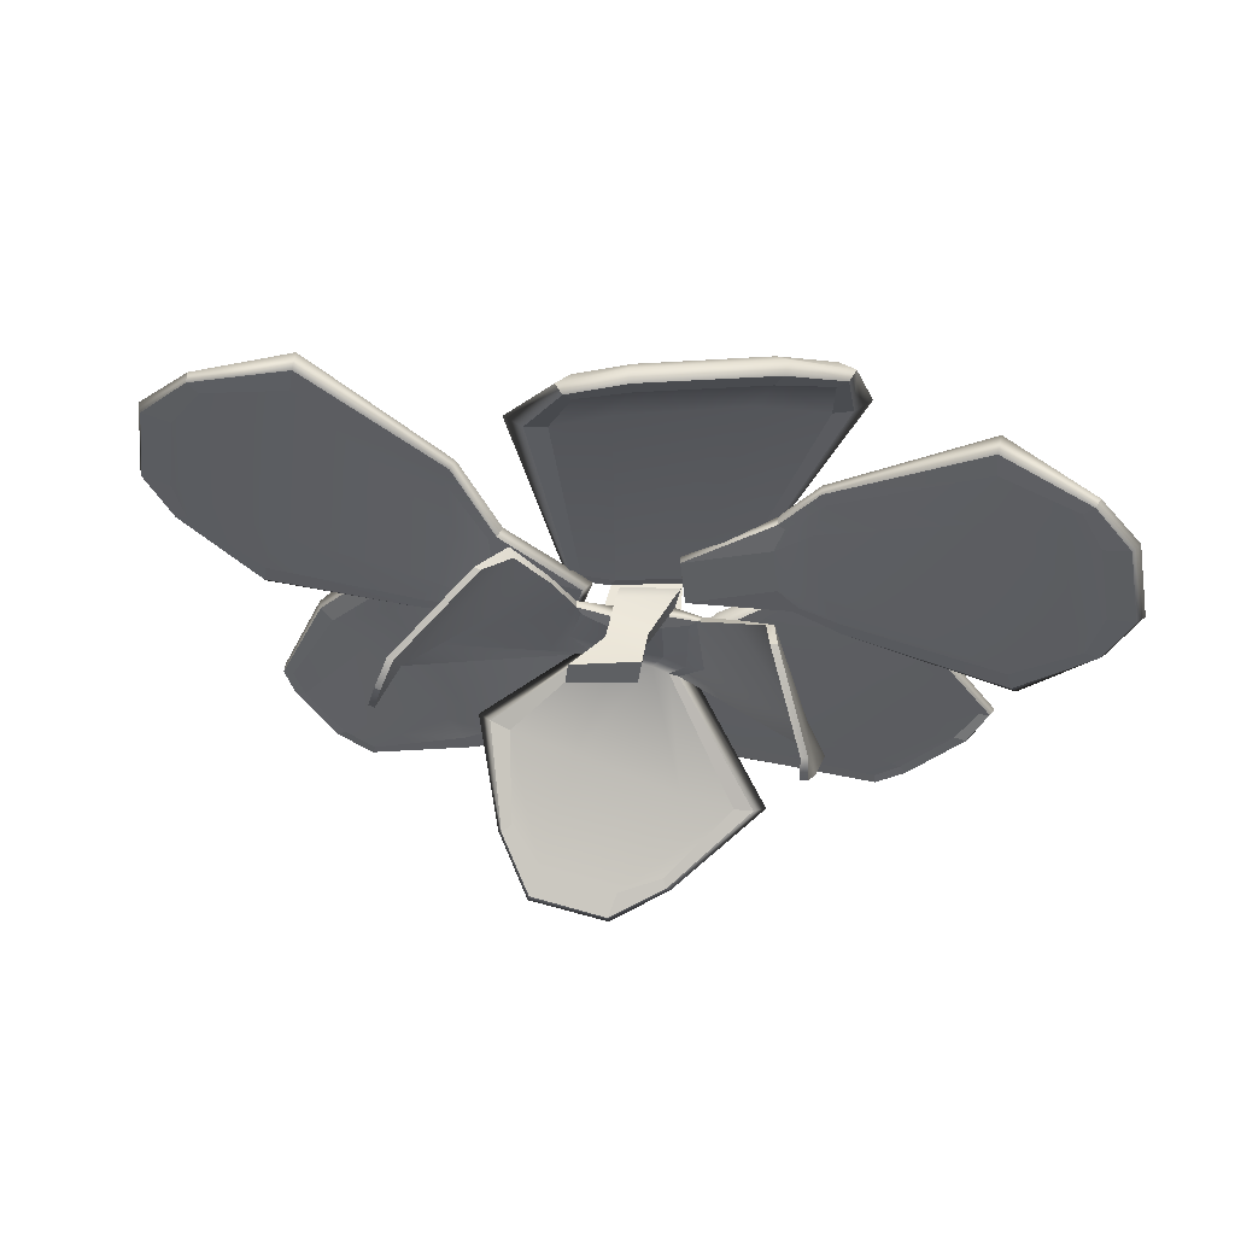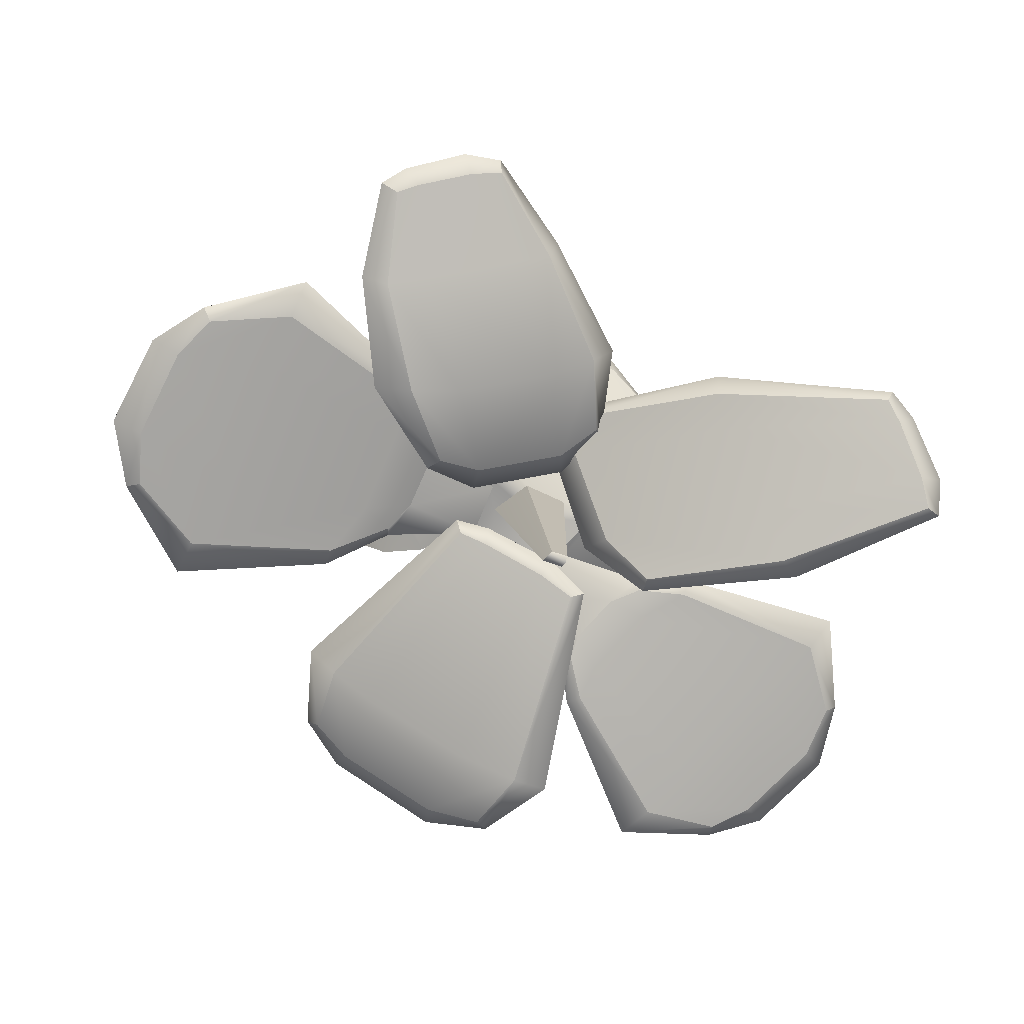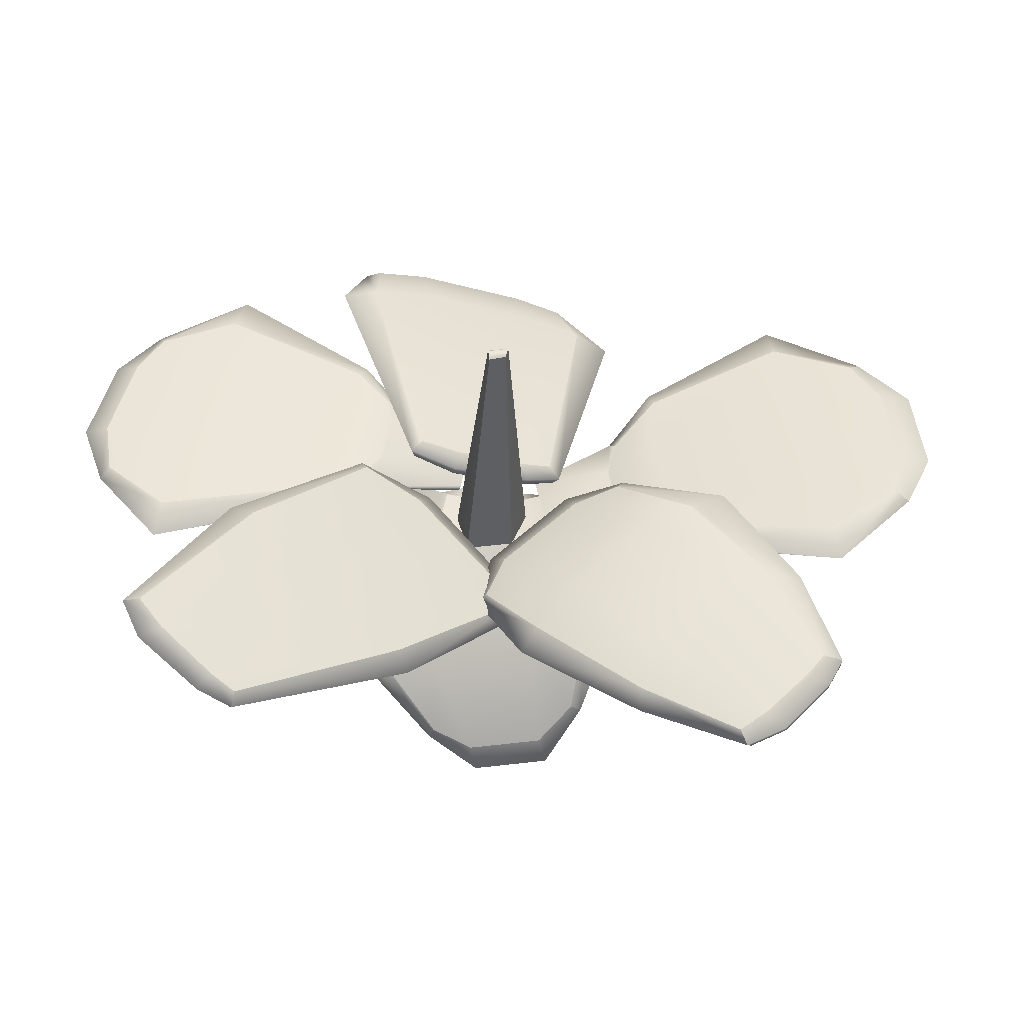
<metadata>
{"format":"obj","ext":"obj","renderer":"f3d","projection":"perspective","resolution":1024,"background":"white","views":[{"elev":70.5,"azim":-164.5,"up":"+Z"},{"elev":-60.5,"azim":147.2,"up":"+Y"},{"elev":-59.2,"azim":4.4,"up":"+Z"}]}
</metadata>
<code>
g default
v 0.8144 0.00022 0.5449
v 0.7929 -0.03058 0.5219
v 0.8663 0.1087 0.1128
v 0.8439 0.07323 0.1125
v 0.6177 -0.05622 0.5843
v 0.6118 -0.03472 0.6433
v 0.6943 0.1383 -0.03495
v 0.6893 0.09116 0.007521
v 0.8154 -0.01794 0.5518
v 0.8707 0.09586 0.09913
v 0.6982 0.1278 -0.07128
v 0.6089 -0.05917 0.6693
v 0.2077 0.05208 0.3665
v 0.2138 0.07178 0.3629
v 0.2403 0.1377 0.1094
v 0.2354 0.1223 0.09777
v 0.2464 0.1033 0.1097
v 0.2203 0.04157 0.3462
v 0.6155 -0.01601 0.5935
v 0.7899 0.006497 0.5256
v 0.6869 0.1312 0.017
v 0.8403 0.1083 0.1263
v 0.2299 0.0756 0.3528
v 0.2548 0.1358 0.1214
v 0.6633 0.09986 0.143
v 0.2266 0.1373 0.1717
v 0.06227 0.1223 0.1502
v 0.05066 0.1024 0.1409
v 0.218 0.09811 0.1597
v 0.666 0.05807 0.1318
v 0.8697 0.04667 0.2129
v 0.934 0.06799 0.2239
v 0.9244 0.08571 0.2303
v 0.8662 0.08659 0.2244
v 0.6207 0.02905 0.421
v 0.2102 0.1115 0.2852
v 0.04437 0.09624 0.2646
v 0.02972 0.07399 0.2598
v 0.2014 0.06935 0.2759
v 0.6235 -0.01334 0.4128
v 0.8514 -0.005477 0.4141
v 0.9184 0.01662 0.4312
v 0.9084 0.03579 0.4325
v 0.8492 0.03669 0.4223
v 0.3229 0.02548 0.4463
v 0.3158 0.012 0.4837
v 0.3084 -0.006209 0.488
v 0.319 -0.01271 0.4455
v 0.2988 0.02539 0.3201
v 0.327 0.0742 0.1272
v 0.3655 0.09155 0.04166
v 0.3626 0.1167 0.009228
v 0.368 0.1304 0.02228
v 0.3675 0.1261 0.05705
v 0.3301 0.1131 0.1399
v 0.3031 0.06676 0.326
v 0.01415 0.1618 0.1085
v 0.03059 0.1537 0.09911
v 0.09365 0.51 -0.04059
v 0.08079 0.4876 -0.06195
v -0.2398 0.5229 -0.08448
v -0.2355 0.4991 -0.1023
v -0.1621 0.1543 0.08877
v -0.1922 0.1441 0.07281
v 0.1245 0.3218 -0.01073
v 0.1699 0.3171 0.0226
v -0.3645 0.3359 -0.05168
v -0.3271 0.3393 -0.07379
v 0.101 0.5066 -0.05033
v -0.2484 0.52 -0.09608
v -0.3868 0.3211 -0.0624
v -0.1769 0.1491 0.08376
v 0.02336 0.1583 0.1074
v 0.1961 0.308 0.01521
v 0.0466 0.1265 0.2865
v 0.04158 0.1399 0.291
v -0.1782 0.09854 0.2647
v -0.1879 0.0859 0.2604
v -0.1755 0.08485 0.2482
v 0.02961 0.1228 0.2736
v -0.000541 0.162 0.1119
v 0.1281 0.3247 0.01956
v 0.07839 0.4913 -0.03592
v -0.3267 0.3444 -0.04583
v -0.2299 0.5056 -0.07602
v -0.1434 0.1565 0.09724
v 0.03184 0.1474 0.2826
v -0.167 0.1077 0.2571
v -0.2217 0.3485 -0.03036
v -0.1085 0.1555 0.1112
v -0.12 0.126 0.26
v -0.1256 0.1093 0.2816
v -0.1332 0.08955 0.2817
v -0.1278 0.09875 0.2481
v -0.1302 0.1438 0.1012
v -0.224 0.343 -0.06073
v -0.1546 0.5496 -0.1113
v -0.148 0.6086 -0.1114
v -0.1457 0.6055 -0.09635
v -0.1514 0.556 -0.08217
v -0.003938 0.3336 0.000597
v -0.04216 0.1567 0.1187
v -0.02187 0.1545 0.2703
v -0.02467 0.1407 0.2929
v -0.02655 0.1199 0.2942
v -0.02572 0.124 0.2583
v -0.03001 0.1464 0.1124
v -0.006077 0.3322 -0.03136
v 0.001571 0.5529 -0.09533
v 0.01239 0.6132 -0.09344
v 0.01063 0.6088 -0.07825
v 0.001883 0.5587 -0.06512
v 0.3255 0.4261 0.4067
v 0.3369 0.4256 0.4113
v 0.2042 0.1874 0.4949
v 0.2172 0.1859 0.4966
v -0.4392 0.359 0.3143
v -0.4532 0.3576 0.3177
v -0.3408 0.1597 0.433
v -0.3263 0.1625 0.4329
v 0.003906 0.1348 0.205
v -0.152 0.1146 0.1837
v -0.4577 0.2646 0.18
v -0.4717 0.2636 0.1826
v -0.264 0.1061 0.355
v -0.252 0.1162 0.3582
v 0.3483 0.3148 0.2037
v 0.3598 0.3104 0.205
v 0.094 0.1328 0.3988
v 0.08915 0.1455 0.403
v 0.3429 0.4327 0.3102
v 0.3544 0.4324 0.3146
v 0.1745 0.1139 0.4468
v 0.1611 0.132 0.4455
v -0.4503 0.328 0.2531
v -0.464 0.3264 0.2566
v -0.3242 0.1136 0.3978
v -0.3098 0.1187 0.3987
v -0.1302 0.08271 0.3232
v -0.1379 0.06378 0.3236
v -0.02889 0.09719 0.3377
v -0.02696 0.1175 0.3361
v -0.1106 0.2686 0.345
v -0.1106 0.2415 0.3865
v 0.01528 0.3095 0.3606
v 0.01467 0.2891 0.4053
v -0.1046 0.1772 0.3521
v -0.1033 0.1946 0.3256
v -0.03127 0.2214 0.336
v -0.03205 0.2059 0.3634
v -0.1354 0.07809 0.2994
v -0.1277 0.09747 0.2992
v -0.1039 0.187 0.3369
v -0.1106 0.2566 0.3626
v -0.03428 -0.4015 -0.03834
v -0.03668 -0.4095 -0.01239
v 0.000115 -0.4006 -0.02905
v 0.005963 -0.4059 -0.001598
v 0.00595 -0.4135 -0.0184
v -0.01375 0.1409 0.1568
v 0.07 0.1401 0.1378
v 0.09475 0.1403 0.1452
v 0.3314 0.2657 0.2554
v 0.3247 0.355 0.354
v 0.3235 0.3803 0.4603
v 0.3116 0.381 0.4564
v 0.3128 0.3556 0.3501
v 0.2806 0.2684 0.2533
v 0.08575 0.1872 0.14
v 0.05431 0.1524 0.1499
v -0.01859 0.159 0.1688
v -0.1276 0.1467 0.1544
v -0.1736 0.1463 0.1297
v -0.2082 0.141 0.1266
v -0.4112 0.2226 0.2171
v -0.4259 0.2855 0.2963
v -0.4309 0.3387 0.3809
v -0.4451 0.3372 0.3834
v -0.4397 0.2844 0.2991
v -0.4251 0.2189 0.218
v -0.2203 0.1332 0.1225
v -0.206 0.1296 0.1105
v -0.1407 0.1298 0.1407
v -0.03534 -0.4159 -0.02913
v 0.2405 0.2584 -0.4042
v 0.2401 0.2065 -0.4032
v -0.08474 0.1849 -0.08372
v -0.08446 0.137 -0.1109
v 0.2359 0.05013 0.1449
v 0.2194 0.01134 0.1056
v 0.5911 0.1313 -0.1478
v 0.5428 0.09722 -0.1804
v 0.02628 0.129 -0.2649
v 0.02576 0.186 -0.2667
v 0.4341 0.03528 0.0144
v 0.3765 -0.001025 -0.02109
v -0.1083 0.1633 -0.0985
v 0.2313 0.02513 0.145
v 0.4508 0.003163 0.02049
v 0.5993 0.1131 -0.1587
v 0.2336 0.2468 -0.4274
v -0.009667 0.1711 -0.2946
v 0.4481 0.2869 -0.5152
v 0.4576 0.3015 -0.4981
v 0.6626 0.2256 -0.3389
v 0.6654 0.2063 -0.3464
v 0.6265 0.1864 -0.3533
v 0.4368 0.2566 -0.5007
v 0.2655 0.2522 -0.3818
v 0.05255 0.1786 -0.2431
v -0.05645 0.1809 -0.09197
v 0.4 0.0494 -0.001014
v 0.2418 0.05745 0.1204
v 0.5625 0.1452 -0.1633
v 0.454 0.2941 -0.4811
v 0.6409 0.225 -0.3359
v 0.3018 0.06377 -0.05383
v 0.4867 0.1598 -0.2192
v 0.6105 0.2502 -0.3696
v 0.632 0.2516 -0.3809
v 0.6341 0.228 -0.3976
v 0.5905 0.2034 -0.3898
v 0.4672 0.1149 -0.2368
v 0.277 0.01415 -0.07379
v 0.121 0.0393 0.09025
v 0.1012 0.05984 0.1476
v 0.1178 0.08755 0.1477
v 0.1478 0.09101 0.1085
v 0.1315 0.1237 -0.1777
v 0.3407 0.2084 -0.3328
v 0.5202 0.2885 -0.4435
v 0.5338 0.2928 -0.4639
v 0.5304 0.2697 -0.4881
v 0.4968 0.239 -0.4658
v 0.3197 0.1657 -0.3525
v 0.1056 0.07465 -0.1982
v -0.04211 0.105 -0.02095
v -0.07543 0.1333 0.02888
v -0.05093 0.1587 0.0329
v -0.01157 0.1576 0.000957
v -0.5887 -0.138 -0.1494
v -0.5534 -0.1521 -0.181
v -0.352 -0.08002 0.08887
v -0.3298 -0.112 0.0528
v -0.04695 0.2263 -0.07409
v -0.04122 0.1805 -0.0981
v -0.2502 0.1482 -0.3602
v -0.2598 0.09667 -0.3637
v -0.3434 -0.1017 0.08956
v -0.02068 0.2204 -0.08185
v -0.2503 0.1429 -0.3845
v -0.6027 -0.156 -0.1631
v -0.7925 -0.1339 -0.4662
v -0.7848 -0.1151 -0.4566
v -0.5874 0.0532 -0.5898
v -0.583 0.04456 -0.6075
v -0.5735 0.0153 -0.5952
v -0.7562 -0.1404 -0.472
v -0.5615 -0.1143 -0.1611
v -0.3587 -0.07966 0.06161
v -0.07582 0.2082 -0.08643
v -0.2735 0.1292 -0.3403
v -0.7615 -0.1094 -0.4518
v -0.5815 0.04401 -0.5733
v -0.3348 0.0694 -0.3103
v -0.6305 0.01738 -0.5487
v -0.6455 0.02187 -0.568
v -0.6482 0.006235 -0.5918
v -0.6195 -0.01829 -0.5731
v -0.3237 0.03751 -0.3327
v -0.07648 0.1369 -0.02936
v -0.05023 0.1829 0.02307
v -0.07768 0.1928 0.0232
v -0.1139 0.1698 -0.01673
v -0.4765 -0.05508 -0.2233
v -0.7247 -0.05733 -0.4883
v -0.7505 -0.06086 -0.5036
v -0.7609 -0.08337 -0.5262
v -0.7138 -0.09654 -0.5128
v -0.4687 -0.08876 -0.2438
v -0.2217 -0.01378 0.05991
v -0.2038 0.02066 0.124
v -0.2273 0.03684 0.1191
v -0.2569 0.02331 0.07211
v -0.9283 -0.08151 0.1277
v -0.9138 -0.1154 0.1239
v -0.8289 -0.2124 0.5185
v -0.8208 -0.2388 0.4951
v -0.7865 -0.08011 0.01139
v -0.7896 -0.03209 -0.0245
v -0.6335 -0.2354 0.5904
v -0.655 -0.253 0.5349
v -0.9367 -0.09338 0.1143
v -0.8334 -0.2305 0.524
v -0.6311 -0.2627 0.6139
v -0.8014 -0.03919 -0.05642
v -0.3428 -0.03688 0.09997
v -0.3409 -0.02309 0.1138
v -0.2784 -0.09738 0.343
v -0.2762 -0.1153 0.3428
v -0.2948 -0.1269 0.3283
v -0.3519 -0.05754 0.1141
v -0.7741 -0.04163 0.02274
v -0.9003 -0.08221 0.1377
v -0.6425 -0.2145 0.5459
v -0.81 -0.2021 0.5002
v -0.351 -0.02728 0.1281
v -0.2946 -0.09515 0.3375
v -0.6641 -0.1748 0.4295
v -0.2825 -0.06487 0.2918
v -0.1207 0.004356 0.2916
v -0.1147 -0.01511 0.2857
v -0.2846 -0.1023 0.2797
v -0.677 -0.2156 0.419
v -0.877 -0.2151 0.4153
v -0.9286 -0.2014 0.4368
v -0.9162 -0.182 0.4374
v -0.8642 -0.1756 0.4244
v -0.7205 -0.09011 0.1748
v -0.3054 -0.02787 0.1897
v -0.1426 0.04186 0.1882
v -0.1358 0.02304 0.1769
v -0.3089 -0.06632 0.174
v -0.7343 -0.13 0.1619
v -0.9289 -0.1564 0.2344
v -0.984 -0.1394 0.2525
v -0.9696 -0.1213 0.2575
v -0.9156 -0.1168 0.2474
v -0.357 -0.1372 0.3955
v -0.3486 -0.1029 0.3246
v -0.3832 -0.05079 0.1724
v -0.4401 -0.0342 0.0797
v -0.4431 -0.02698 0.04892
v -0.4441 -0.03942 0.0349
v -0.4467 -0.06552 0.06227
v -0.3901 -0.08804 0.1562
v -0.354 -0.141 0.3143
v -0.3611 -0.1722 0.3892
v -0.3424 -0.1652 0.4191
v -0.3456 -0.1479 0.4179
v -0.3523 -0.1992 0.8124
v -0.3261 -0.2364 0.7986
v 0.1005 -0.009732 0.8947
v 0.1003 -0.05738 0.8771
v -0.3211 -0.2695 0.6207
v -0.3679 -0.2409 0.6068
v 0.1756 -0.01247 0.71
v 0.1485 -0.0713 0.7109
v -0.3594 -0.2235 0.814
v 0.1176 -0.02367 0.9017
v 0.2151 -0.01999 0.7158
v -0.3952 -0.2737 0.6007
v -0.24 -0.07201 0.1869
v -0.2362 -0.05068 0.199
v 0.07 0.07749 0.2555
v 0.08594 0.06462 0.2471
v 0.0671 0.03504 0.258
v -0.2148 -0.08349 0.206
v -0.3317 -0.2218 0.6173
v -0.3332 -0.1923 0.7935
v 0.1346 -0.02508 0.7069
v 0.08554 -0.01666 0.8704
v -0.2237 -0.04681 0.2169
v 0.0539 0.06956 0.2681
v 0.03405 -0.08007 0.6954
v -0.008732 0.05533 0.2508
v 0.001978 0.06066 0.2307
v 0.01606 0.04139 0.214
v 0.005414 0.01287 0.2406
v 0.04705 -0.1261 0.6995
v 0.003302 -0.09372 0.8983
v 0.000332 -0.06094 0.9512
v -0.01013 -0.04136 0.9386
v -0.01116 -0.0469 0.8916
v -0.1961 -0.1823 0.6511
v -0.1471 0.001547 0.2231
v -0.1502 0.001421 0.1982
v -0.1452 -0.02351 0.1768
v -0.1343 -0.04476 0.2126
v -0.1848 -0.2288 0.6553
v -0.223 -0.188 0.864
v -0.2474 -0.1632 0.9165
v -0.2483 -0.1383 0.9038
v -0.2339 -0.1376 0.8587
g polySurface36
f 12 6 46 47
f 1 9 42 43
f 37 38 13 14
f 19 35 56 45
f 6 12 9 1
f 44 35 19 20
f 3 10 11 7
f 5 40 41 2
f 9 2 41 42
f 11 10 4 8
f 13 38 39 18
f 5 12 47 48
f 9 12 5 2
f 11 52 53 7
f 8 51 52 11
f 40 49 50 30
f 5 48 49 40
f 6 1 20 19
f 1 43 44 20
f 3 7 21 22
f 21 7 53 54
f 37 14 23 36
f 19 45 46 6
f 36 26 27 37
f 25 21 54 55
f 15 27 26 24
f 15 16 28 27
f 29 28 16 17
f 30 50 51 8
f 31 30 8 4
f 10 32 31 4
f 33 32 10 3
f 34 33 3 22
f 21 25 34 22
f 35 25 55 56
f 38 37 27 28
f 39 38 28 29
f 31 41 40 30
f 32 42 41 31
f 33 43 42 32
f 34 44 43 33
f 25 35 44 34
f 14 46 45 23
f 47 46 14 13
f 48 47 13 18
f 49 48 18 39
f 39 29 50 49
f 51 50 29 17
f 52 51 17 16
f 53 52 16 15
f 54 53 15 24
f 26 55 54 24
f 36 56 55 26
f 45 56 36 23
f 73 74 66 57
f 59 69 110 111
f 67 71 72 63
f 104 105 75 76
f 107 108 65 58
f 81 82 101 102
f 74 69 59 66
f 82 83 112 101
f 61 70 71 67
f 108 109 60 65
f 69 60 109 110
f 70 62 68 71
f 71 68 64 72
f 75 105 106 80
f 58 65 74 73
f 65 60 69 74
f 116 165 166 115
f 87 170 171 103
f 120 177 178 119
f 78 181 182 79
f 156 184 159 158
f 121 160 161 80 106
f 80 161 162 75
f 57 66 82 81
f 66 59 83 82
f 59 111 112 83
f 85 61 67 84
f 84 67 63 86
f 104 76 87 103
f 76 169 170 87
f 88 173 174 77
f 103 91 92 104
f 89 84 86 90
f 91 172 173 88
f 77 92 91 88
f 77 78 93 92
f 94 93 78 79
f 79 182 183 122 94
f 68 96 95 64
f 62 97 96 68
f 70 98 97 62
f 99 98 70 61
f 100 99 61 85
f 100 85 84 89
f 101 89 90 102
f 103 171 172 91
f 140 141 142 139
f 106 105 93 94
f 95 96 108 107
f 96 97 109 108
f 98 110 109 97
f 99 111 110 98
f 100 112 111 99
f 112 100 89 101
f 73 57 127 128
f 168 169 76 130
f 76 75 129 130
f 75 162 163 129
f 135 136 118 117
f 119 178 179 137
f 137 138 120 119
f 176 177 120 138
f 106 94 122 121
f 77 174 175 126
f 63 72 124 123
f 125 180 181 78
f 78 77 126 125
f 167 168 130 134
f 128 127 131 132
f 129 163 164 133
f 130 129 133 134
f 115 166 167 134
f 132 131 113 114
f 133 164 165 116
f 134 133 116 115
f 175 176 138 126
f 123 124 136 135
f 137 179 180 125
f 125 126 138 137
f 92 93 151 152
f 151 93 105 141 140
f 105 104 142 141
f 145 143 154 144 146
f 92 152 153 148
f 150 147 139 142
f 148 149 104 92
f 104 149 150 142
f 148 153 154 143
f 143 145 149 148
f 149 145 146 150
f 144 147 150 146
f 152 151 140 139
f 153 152 139 147
f 154 153 147 144
f 95 107 157 155
f 122 183 184 156
f 159 160 121 158
f 121 122 156 158
f 107 160 159 157
f 107 58 161 160
f 58 73 162 161
f 163 162 73 128
f 164 163 128 132
f 165 164 132 114
f 114 113 166 165
f 131 167 166 113
f 127 168 167 131
f 57 169 168 127
f 170 169 57 81
f 81 102 171 170
f 171 102 90 172
f 173 172 90 86
f 63 174 173 86
f 175 174 63 123
f 176 175 123 135
f 177 176 135 117
f 117 118 178 177
f 136 179 178 118
f 124 180 179 136
f 72 181 180 124
f 72 64 182 181
f 64 95 183 182
f 183 95 155 184
f 184 155 157 159
f 185 201 202 194
f 187 197 238 239
f 195 199 200 191
f 232 233 203 204
f 186 235 236 193
f 230 209 210 229
f 194 202 197 187
f 240 229 210 211
f 189 198 199 195
f 193 236 237 188
f 197 188 237 238
f 199 198 190 196
f 200 199 196 192
f 203 233 234 208
f 202 201 186 193
f 197 202 193 188
f 201 185 204 203
f 209 230 231 215
f 191 200 206 205
f 200 192 207 206
f 234 222 223 235
f 235 186 208 234
f 186 201 203 208
f 185 194 210 209
f 194 187 211 210
f 187 239 240 211
f 189 195 212 213
f 195 191 214 212
f 232 204 215 231
f 204 185 209 215
f 191 205 216 214
f 231 219 220 232
f 214 218 217 212
f 219 218 214 216
f 205 220 219 216
f 205 206 221 220
f 222 221 206 207
f 192 223 222 207
f 224 223 192 196
f 225 224 196 190
f 198 226 225 190
f 227 226 198 189
f 228 227 189 213
f 212 217 228 213
f 230 229 217 218
f 231 230 218 219
f 233 232 220 221
f 234 233 221 222
f 236 235 223 224
f 225 237 236 224
f 226 238 237 225
f 227 239 238 226
f 228 240 239 227
f 217 229 240 228
f 241 252 249 243
f 243 249 282 283
f 250 251 247 245
f 277 278 253 254
f 242 280 281 244
f 275 259 260 284
f 249 244 281 282
f 246 248 251 250
f 253 278 279 258
f 252 242 244 249
f 252 241 254 253
f 259 275 276 263
f 247 251 256 255
f 251 248 257 256
f 279 269 270 280
f 280 242 258 279
f 242 252 253 258
f 259 241 243 260
f 243 283 284 260
f 261 245 247 262
f 277 254 263 276
f 254 241 259 263
f 247 255 264 262
f 276 266 267 277
f 261 262 265 274
f 266 265 262 264
f 255 267 266 264
f 255 256 268 267
f 269 268 256 257
f 248 270 269 257
f 270 248 246 271
f 250 272 271 246
f 273 272 250 245
f 274 273 245 261
f 265 275 284 274
f 276 275 265 266
f 278 277 267 268
f 279 278 268 269
f 280 270 271 281
f 272 282 281 271
f 273 283 282 272
f 274 284 283 273
f 296 290 333 334
f 285 293 326 327
f 321 322 297 298
f 303 319 331 332
f 290 296 293 285
f 328 319 303 304
f 287 294 295 291
f 289 324 325 286
f 293 286 325 326
f 295 294 288 292
f 297 322 323 302
f 289 296 334 335
f 293 296 289 286
f 295 339 340 291
f 292 338 339 295
f 324 336 337 314
f 289 335 336 324
f 290 285 304 303
f 285 327 328 304
f 287 291 305 306
f 305 291 340 329
f 321 298 307 320
f 303 332 333 290
f 320 310 311 321
f 309 305 329 330
f 299 311 310 308
f 299 300 312 311
f 313 312 300 301
f 314 337 338 292
f 315 314 292 288
f 294 316 315 288
f 317 316 294 287
f 318 317 287 306
f 305 309 318 306
f 319 309 330 331
f 322 321 311 312
f 323 322 312 313
f 315 325 324 314
f 316 326 325 315
f 317 327 326 316
f 318 328 327 317
f 309 319 328 318
f 310 330 329 308
f 320 331 330 310
f 332 331 320 307
f 298 333 332 307
f 334 333 298 297
f 335 334 297 302
f 336 335 302 323
f 323 313 337 336
f 338 337 313 301
f 339 338 301 300
f 340 339 300 299
f 329 340 299 308
f 352 346 354 353
f 341 349 382 383
f 377 378 353 354
f 359 375 376 363
f 346 352 349 341
f 384 375 359 360
f 343 350 351 347
f 345 380 381 342
f 349 342 381 382
f 351 350 344 348
f 353 378 379 358
f 345 352 353 358
f 349 352 345 342
f 351 356 355 347
f 348 357 356 351
f 379 369 370 380
f 345 358 379 380
f 346 341 360 359
f 341 383 384 360
f 343 347 361 362
f 361 347 355 364
f 377 354 363 376
f 359 363 354 346
f 376 366 367 377
f 365 361 364 366
f 355 367 366 364
f 355 356 368 367
f 369 368 356 357
f 369 357 348 370
f 371 370 348 344
f 350 372 371 344
f 373 372 350 343
f 374 373 343 362
f 361 365 374 362
f 375 365 366 376
f 378 377 367 368
f 379 378 368 369
f 371 381 380 370
f 372 382 381 371
f 373 383 382 372
f 374 384 383 373
f 365 375 384 374

</code>
